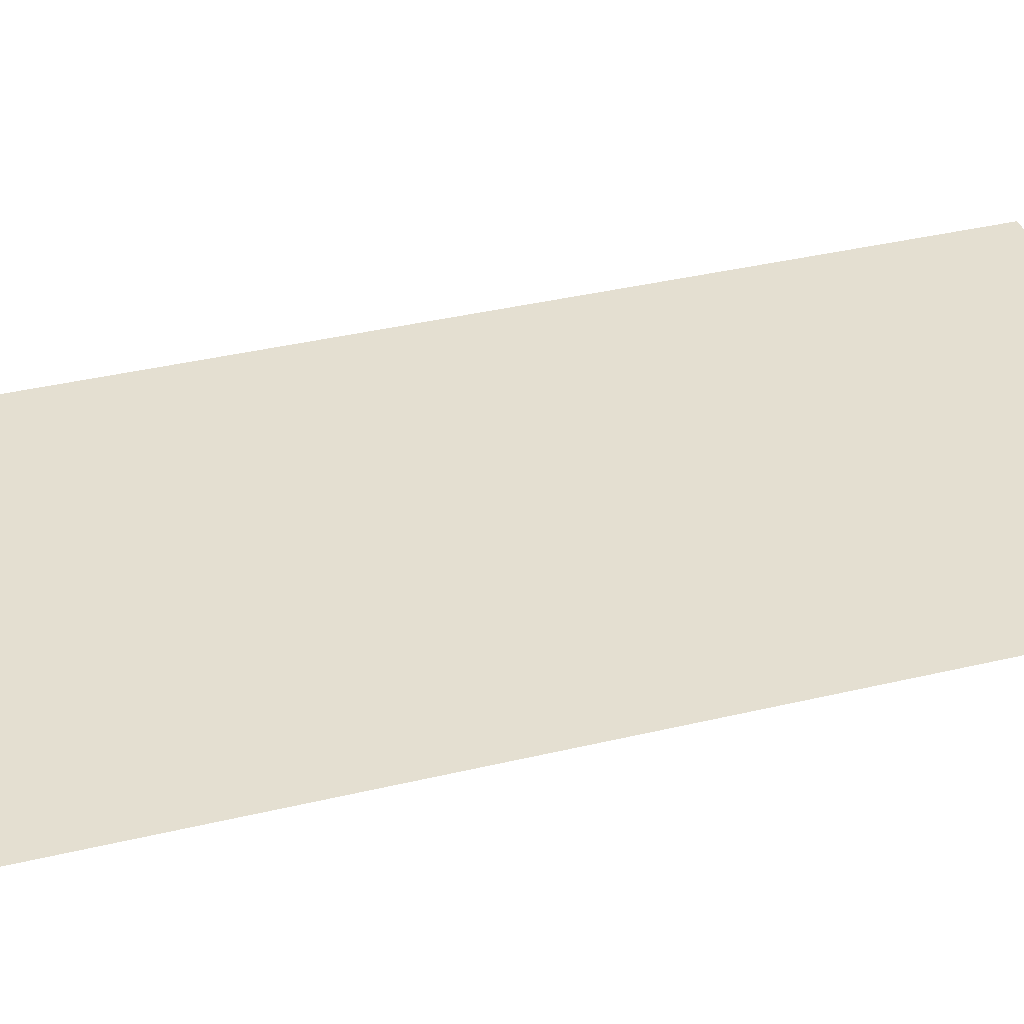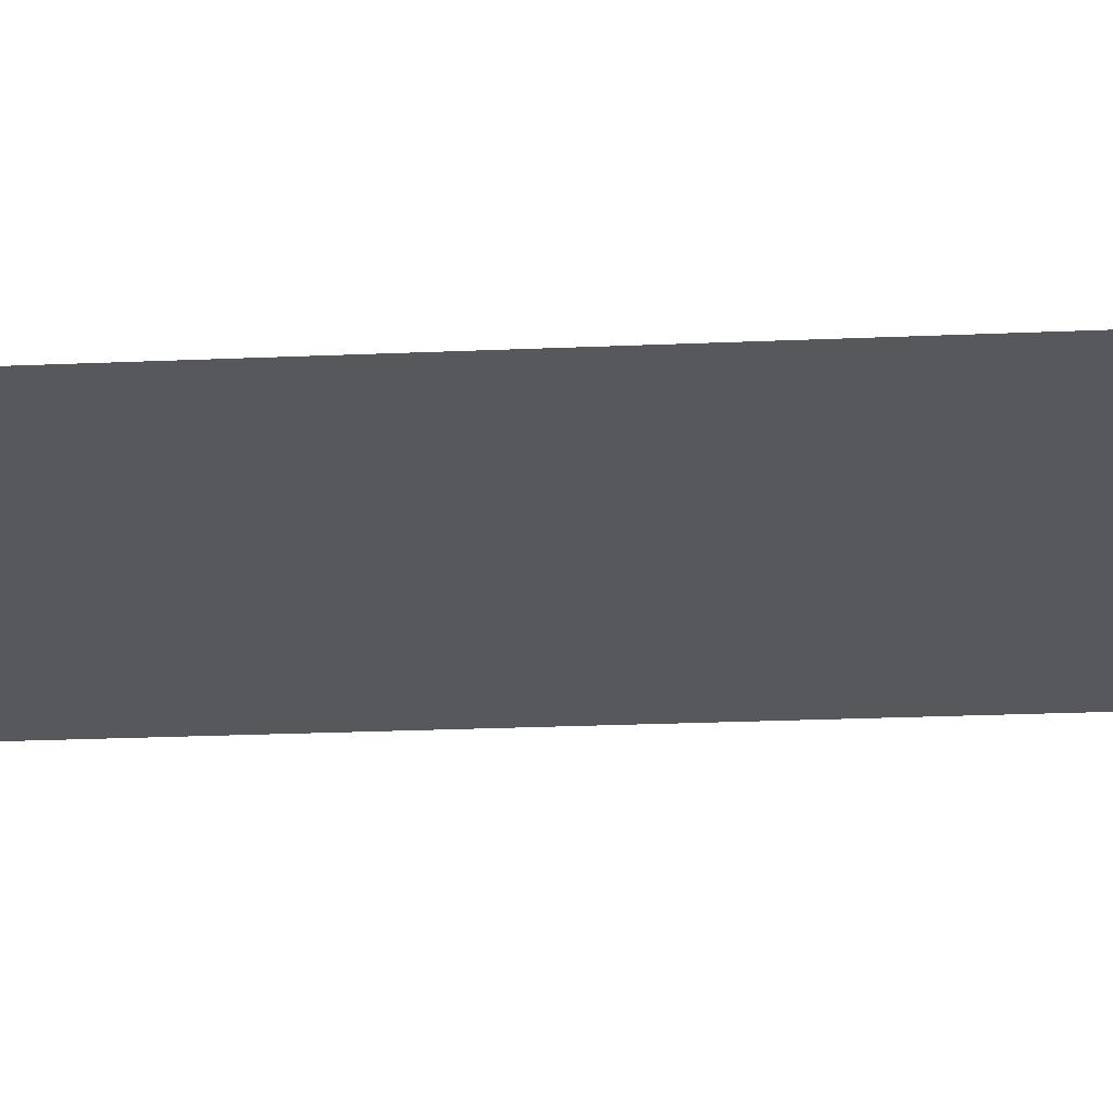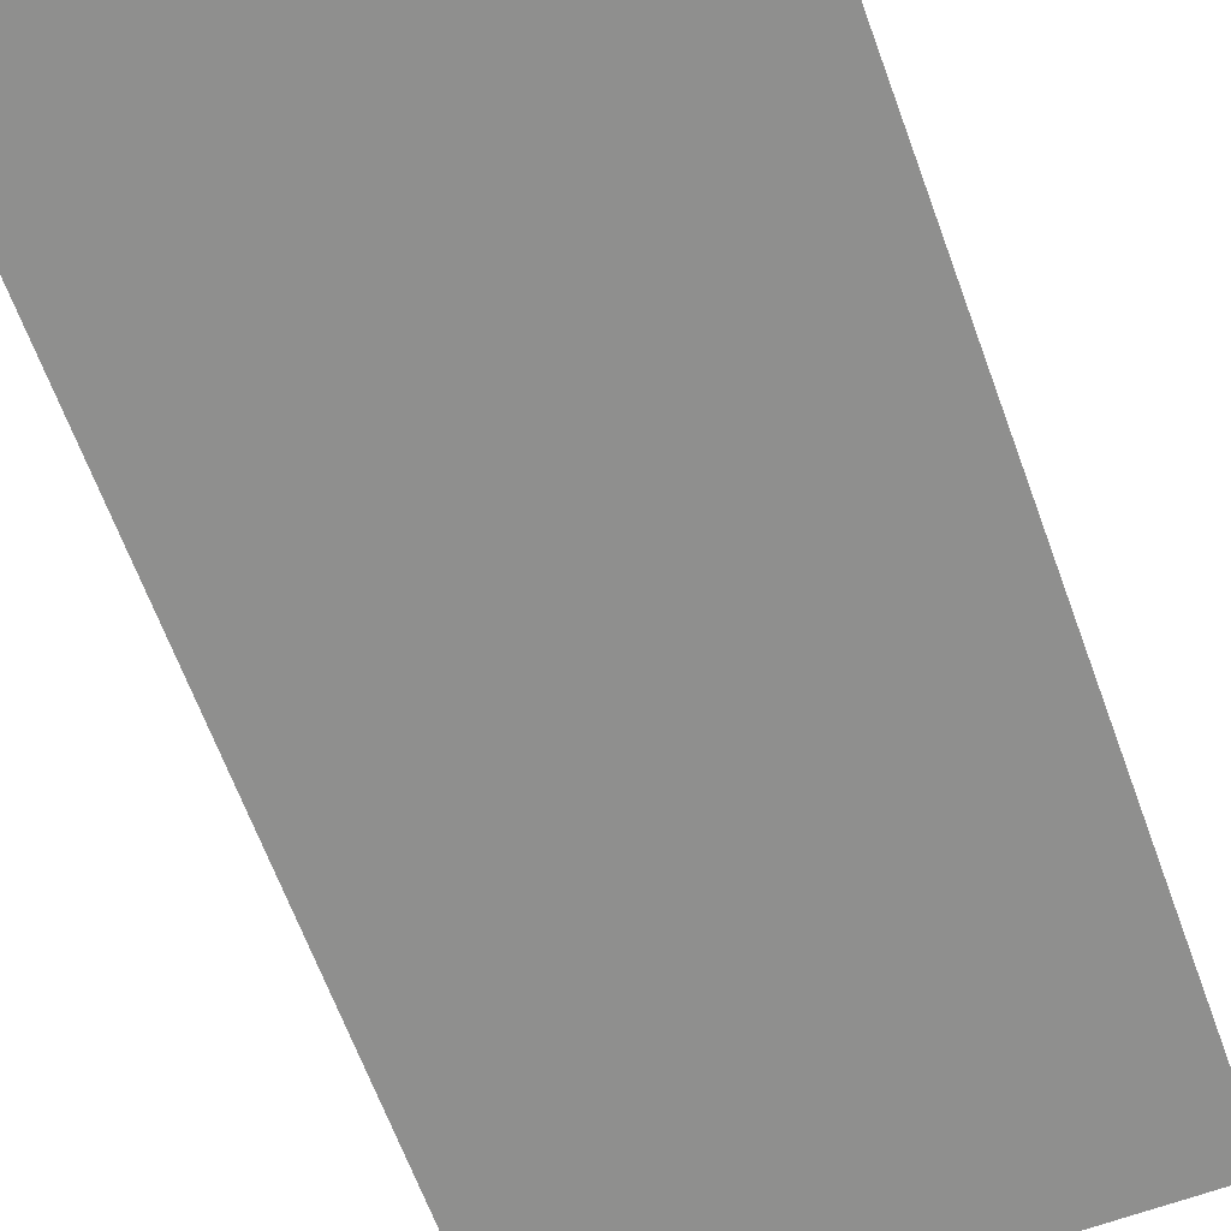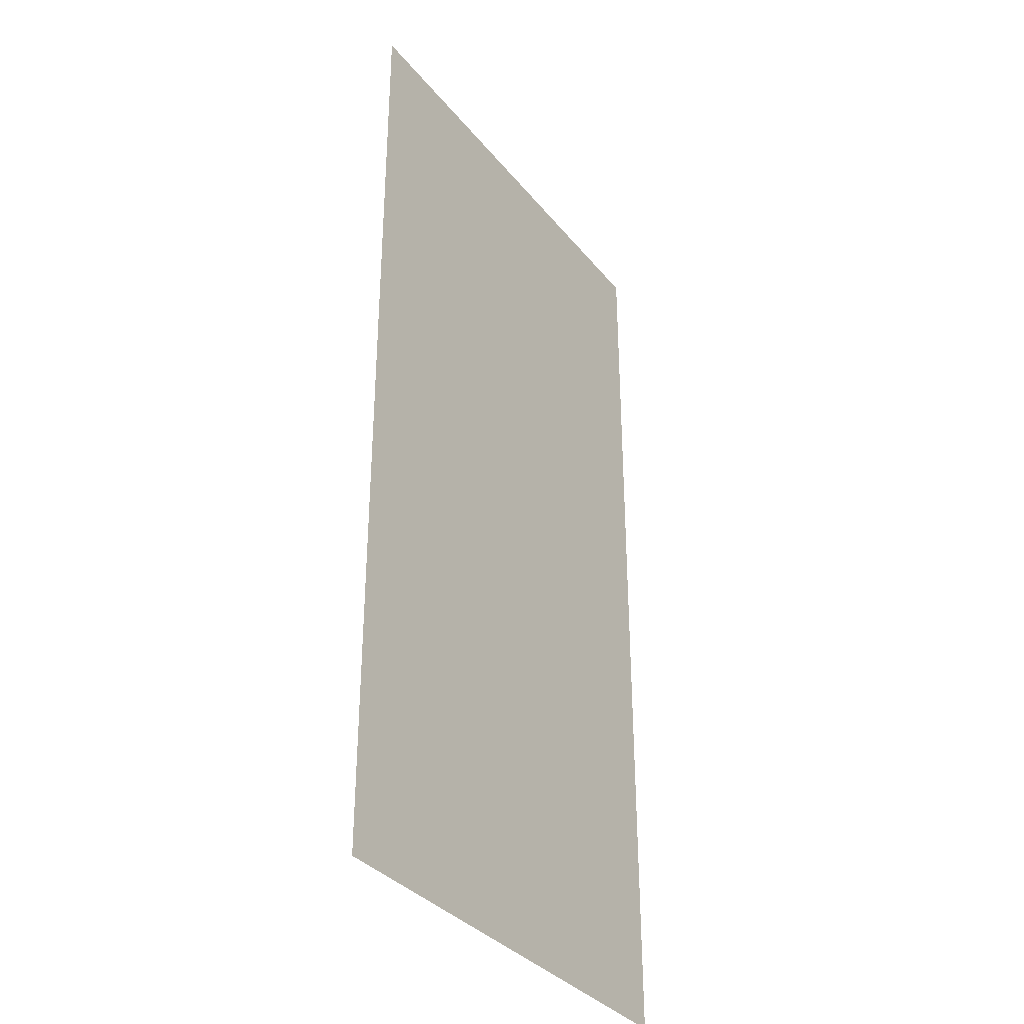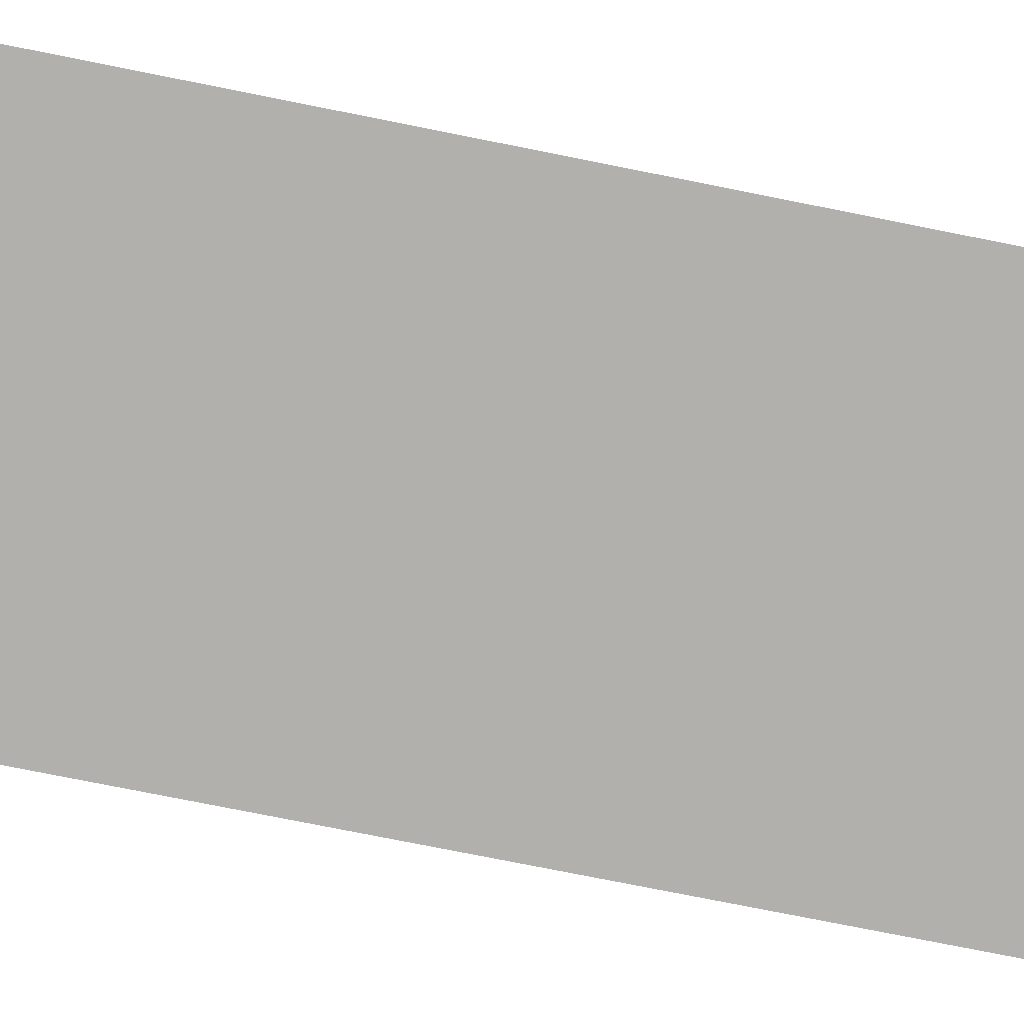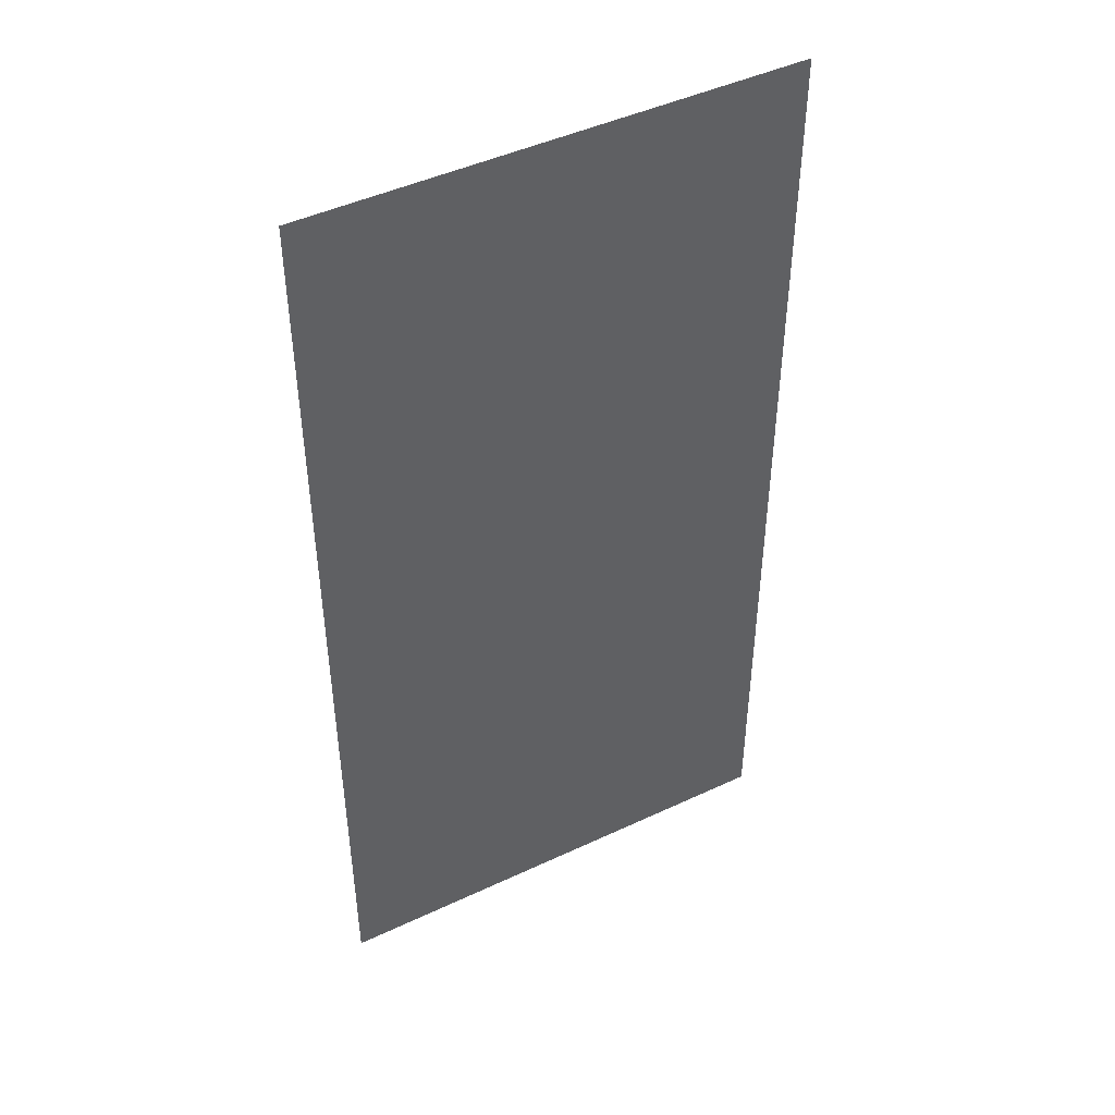
<metadata>
{"format":"obj","ext":"obj","renderer":"f3d","projection":"perspective","resolution":1024,"background":"white","views":[{"elev":36.8,"azim":-107.3,"up":"+Z"},{"elev":-28.7,"azim":-86.5,"up":"+Z"},{"elev":-65.3,"azim":-159.9,"up":"+Z"},{"elev":-34.5,"azim":-56.9,"up":"+Y"},{"elev":-78.6,"azim":78.8,"up":"+Z"},{"elev":46.0,"azim":151.7,"up":"+Y"}]}
</metadata>
<code>
v -96 -96 0
v -128 -96 0
v -128 -64 0
v -96 -64 0
v -96 -128 0
v -128 -128 0
v -128 -96 0
v -96 -96 0
g art-room_mesh_0004
f 1 2 3 4
f 5 6 7 8

</code>
